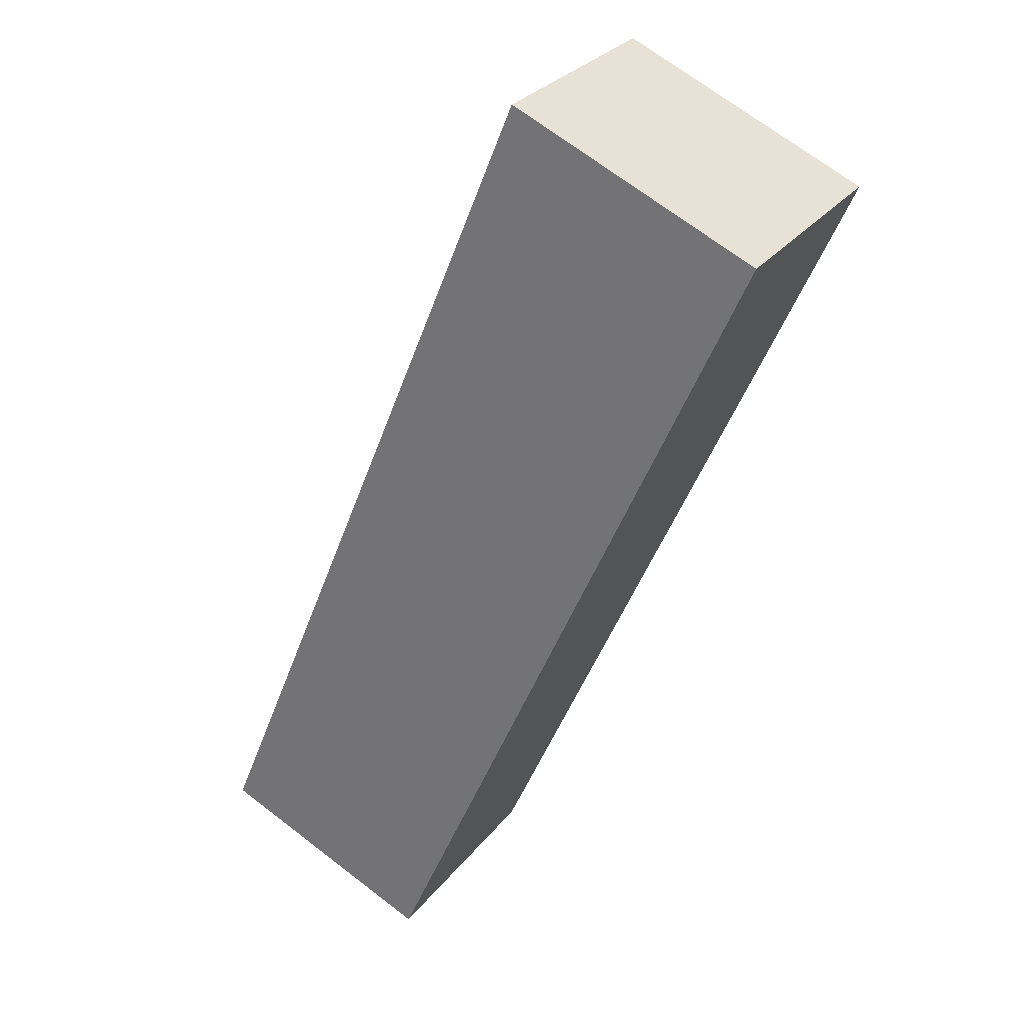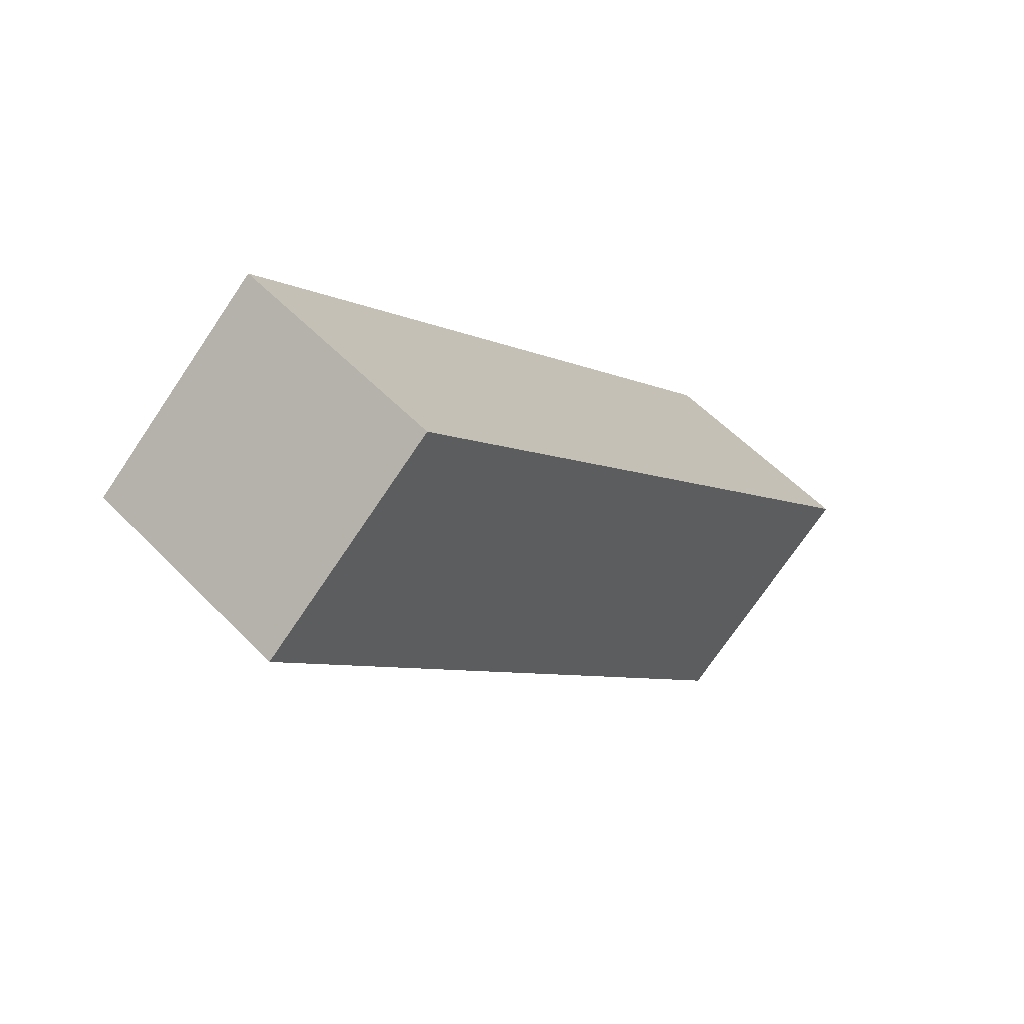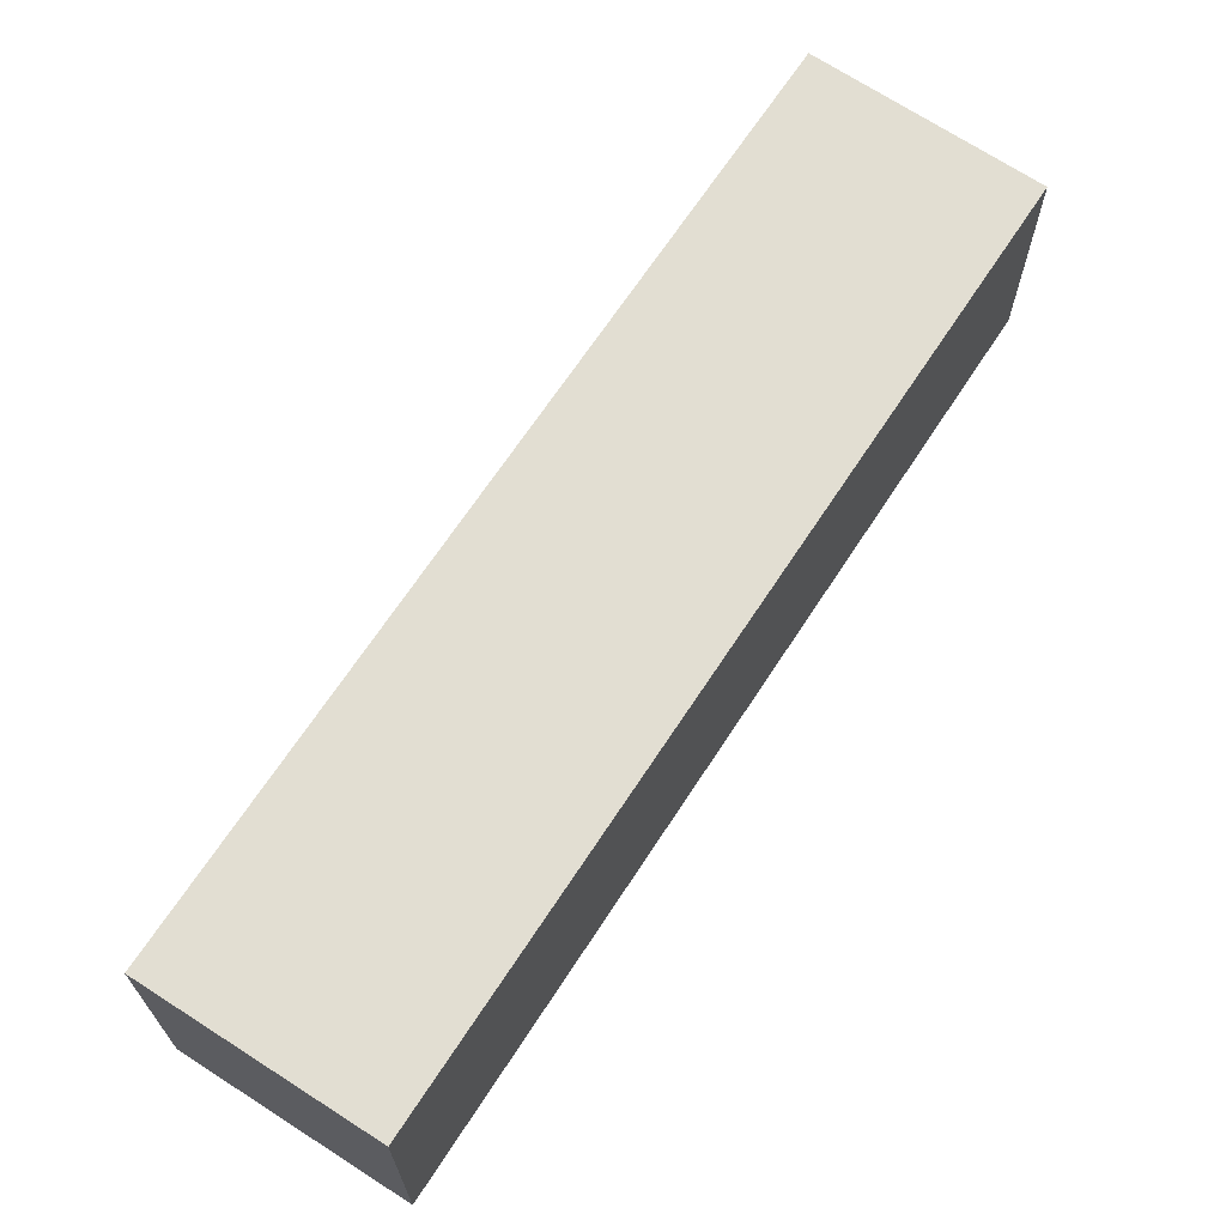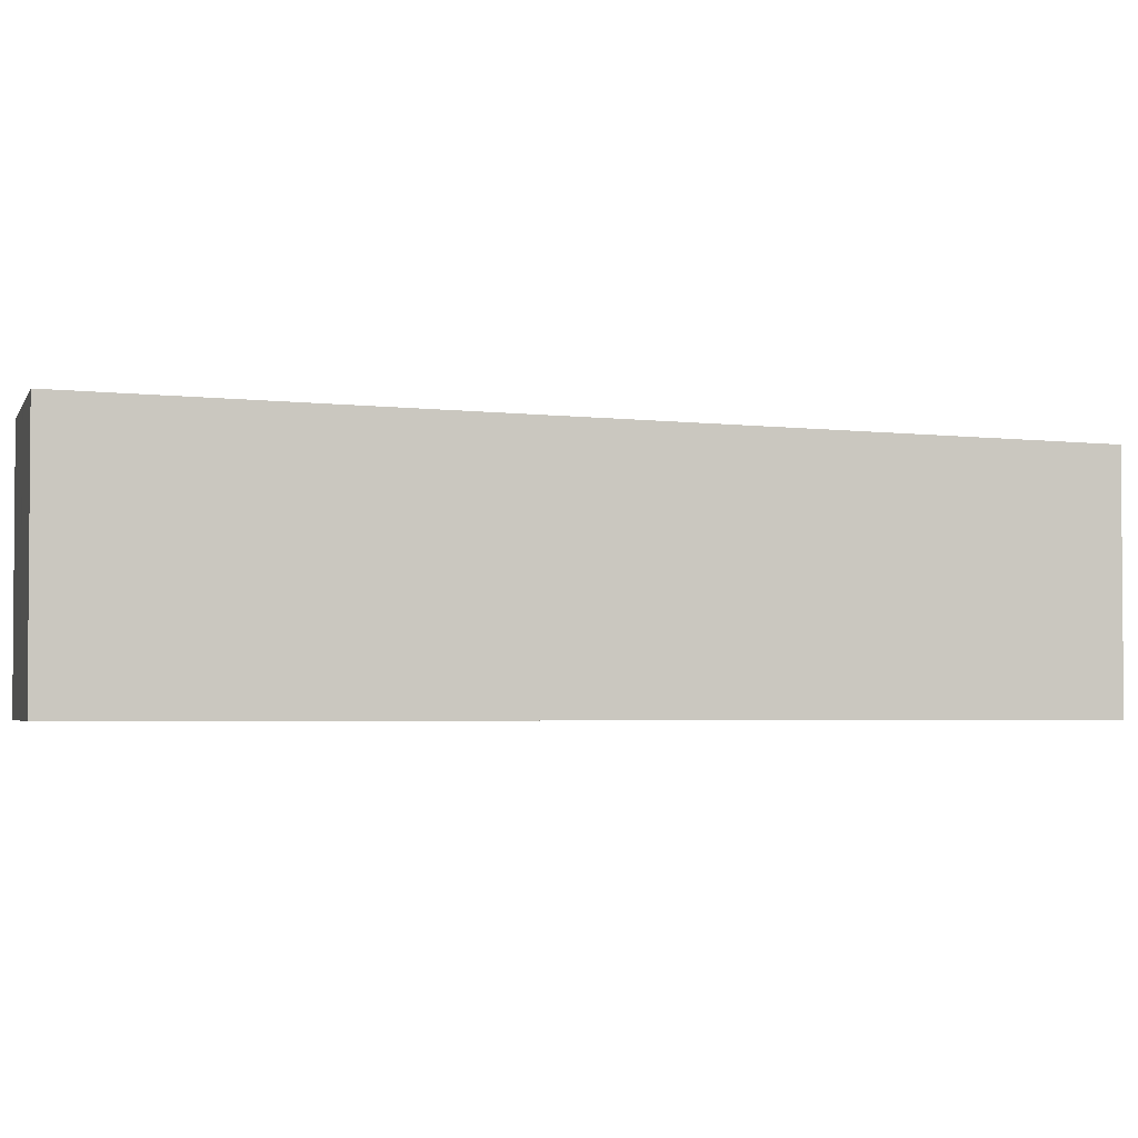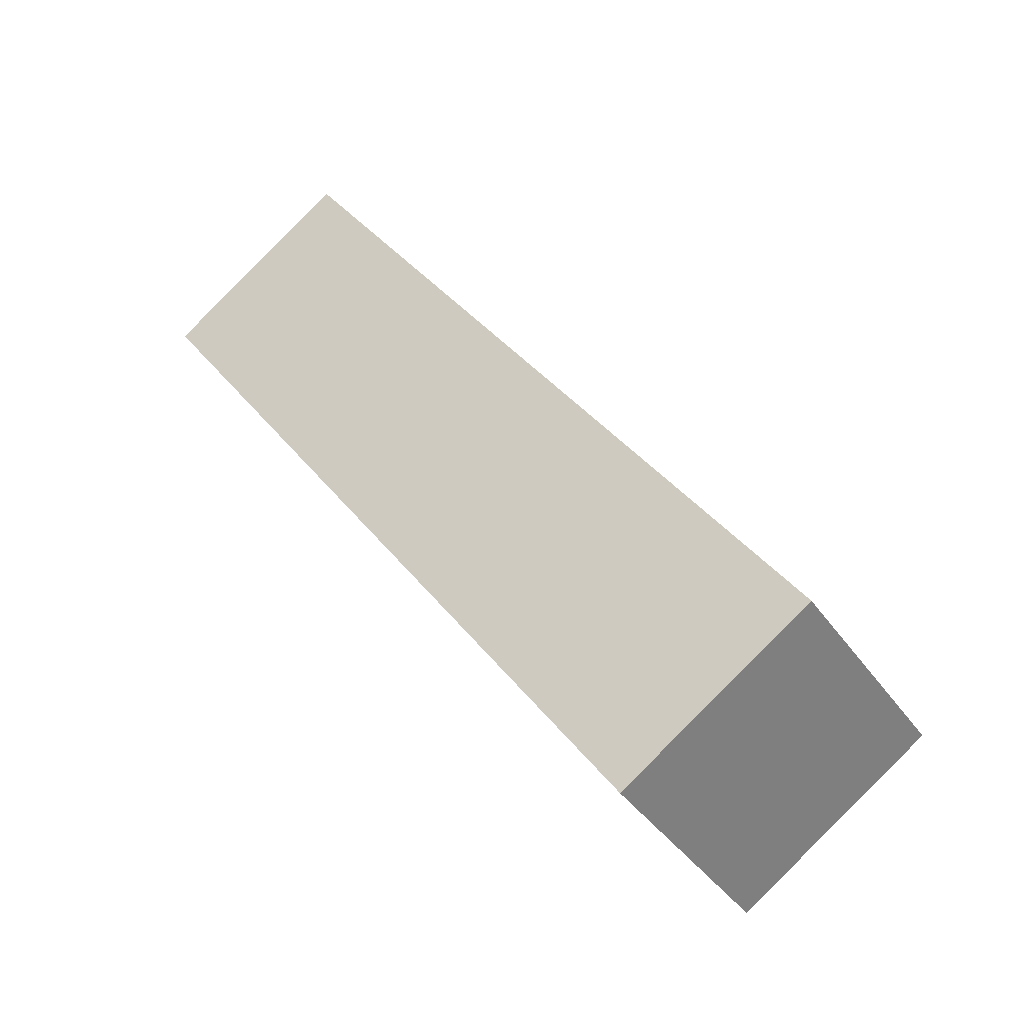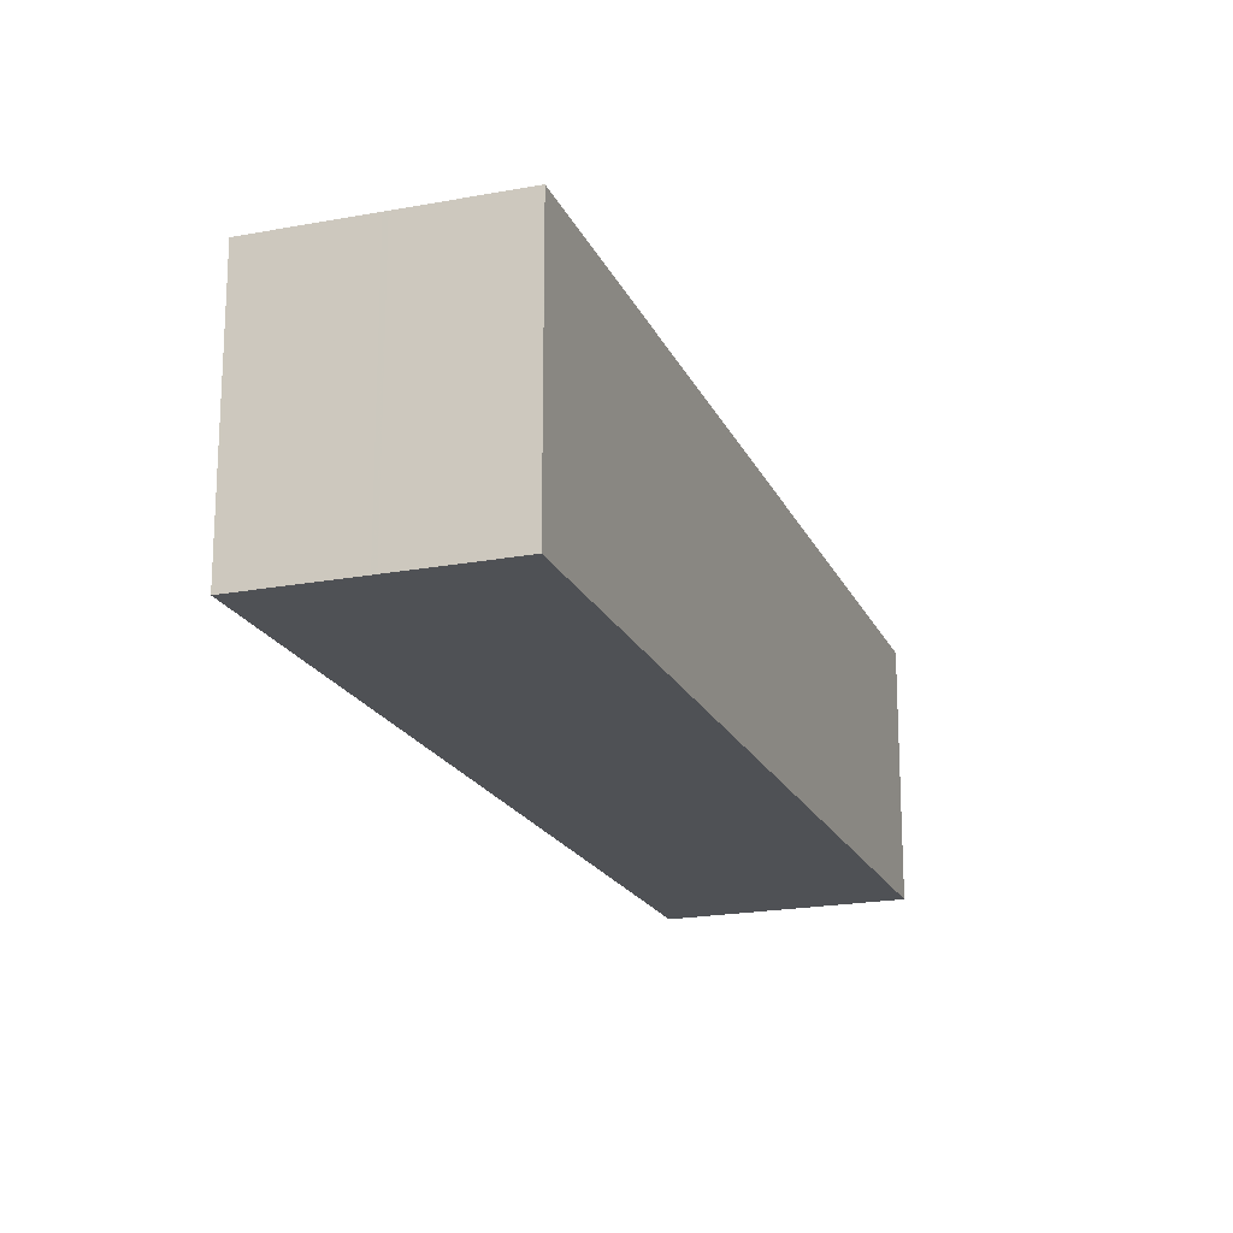
<metadata>
{"format":"obj","ext":"obj","renderer":"f3d","projection":"perspective","resolution":1024,"background":"white","views":[{"elev":70.0,"azim":127.5,"up":"+Y"},{"elev":-73.2,"azim":146.0,"up":"+Y"},{"elev":69.3,"azim":-112.2,"up":"+Z"},{"elev":-2.9,"azim":-69.8,"up":"+Z"},{"elev":-39.0,"azim":30.9,"up":"+Y"},{"elev":-19.9,"azim":-125.9,"up":"+Z"}]}
</metadata>
<code>
v -1027 -818.5 2.591
v -1025 -817.2 2.594
v -1020 -824.9 2.38
v -1022 -826.2 2.378
v -1022 -826.2 2.378
v -1027 -818.5 2.591
v -1026 -817.9 2.592
v -1021 -825.5 2.379
v -1021 -823.1 2.43
v -1025 -817.2 2.594
v -1021 -825.5 2.379
v -1026 -817.9 2.592
v -1027 -818.5 2.591
v -1027 -818.5 2.591
v -1027 -818.5 0
v -1027 -818.5 -4.441e-16
v -1021 -823.1 2.43
v -1025 -817.2 2.594
v -1025 -817.2 0
v -1021 -823.1 0
v -1021 -825.5 2.379
v -1020 -824.9 2.38
v -1020 -824.9 0
v -1021 -825.5 0
v -1027 -818.5 2.591
v -1022 -826.2 2.378
v -1022 -826.2 0
v -1027 -818.5 0
v -1022 -826.2 2.378
v -1022 -826.2 2.378
v -1022 -826.2 0
v -1022 -826.2 0
v -1026 -817.9 2.592
v -1027 -818.5 2.591
v -1027 -818.5 -4.441e-16
v -1026 -817.9 4.441e-16
v -1026 -817.9 2.592
v -1026 -817.9 2.592
v -1026 -817.9 4.441e-16
v -1026 -817.9 4.441e-16
v -1022 -826.2 2.378
v -1021 -825.5 2.379
v -1021 -825.5 0
v -1022 -826.2 0
v -1020 -824.9 2.38
v -1021 -823.1 2.43
v -1021 -823.1 0
v -1020 -824.9 0
v -1025 -817.2 2.594
v -1025 -817.2 2.594
v -1025 -817.2 0
v -1025 -817.2 0
v -1021 -825.5 2.379
v -1021 -825.5 2.379
v -1021 -825.5 0
v -1021 -825.5 0
v -1025 -817.2 2.594
v -1026 -817.9 2.592
v -1026 -817.9 4.441e-16
v -1025 -817.2 0
v -1027 -818.5 0
v -1025 -817.2 0
v -1020 -824.9 0
v -1022 -826.2 0
f 8 5 6 7
f 5 4 1 6
f 10 2 9
f 12 10 9 3 11
f 11 8 7 12
f 14 15 16 13
f 18 19 20 17
f 22 23 24 21
f 26 27 28 25
f 30 31 32 29
f 34 35 36 33
f 38 39 40 37
f 42 43 44 41
f 46 47 48 45
f 50 51 52 49
f 54 55 56 53
f 58 59 60 57
f 62 63 64 61

</code>
